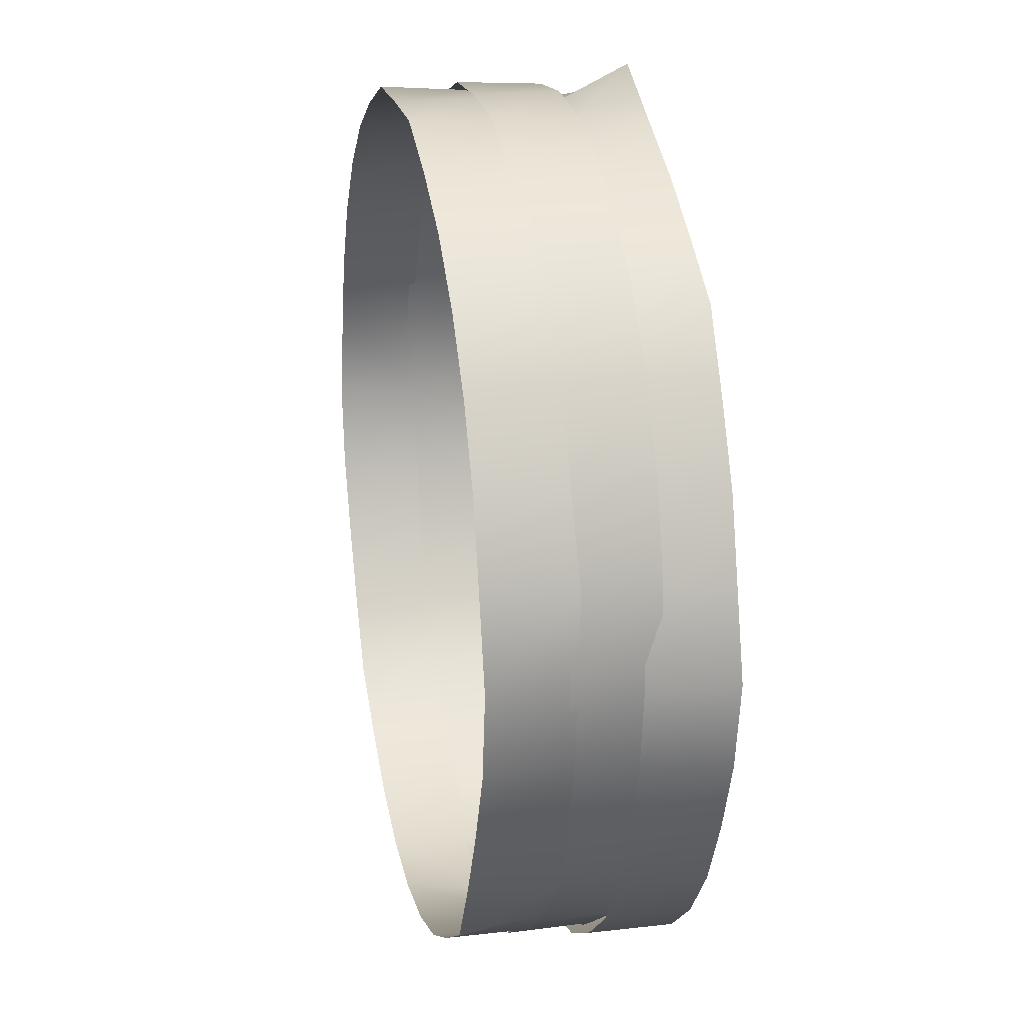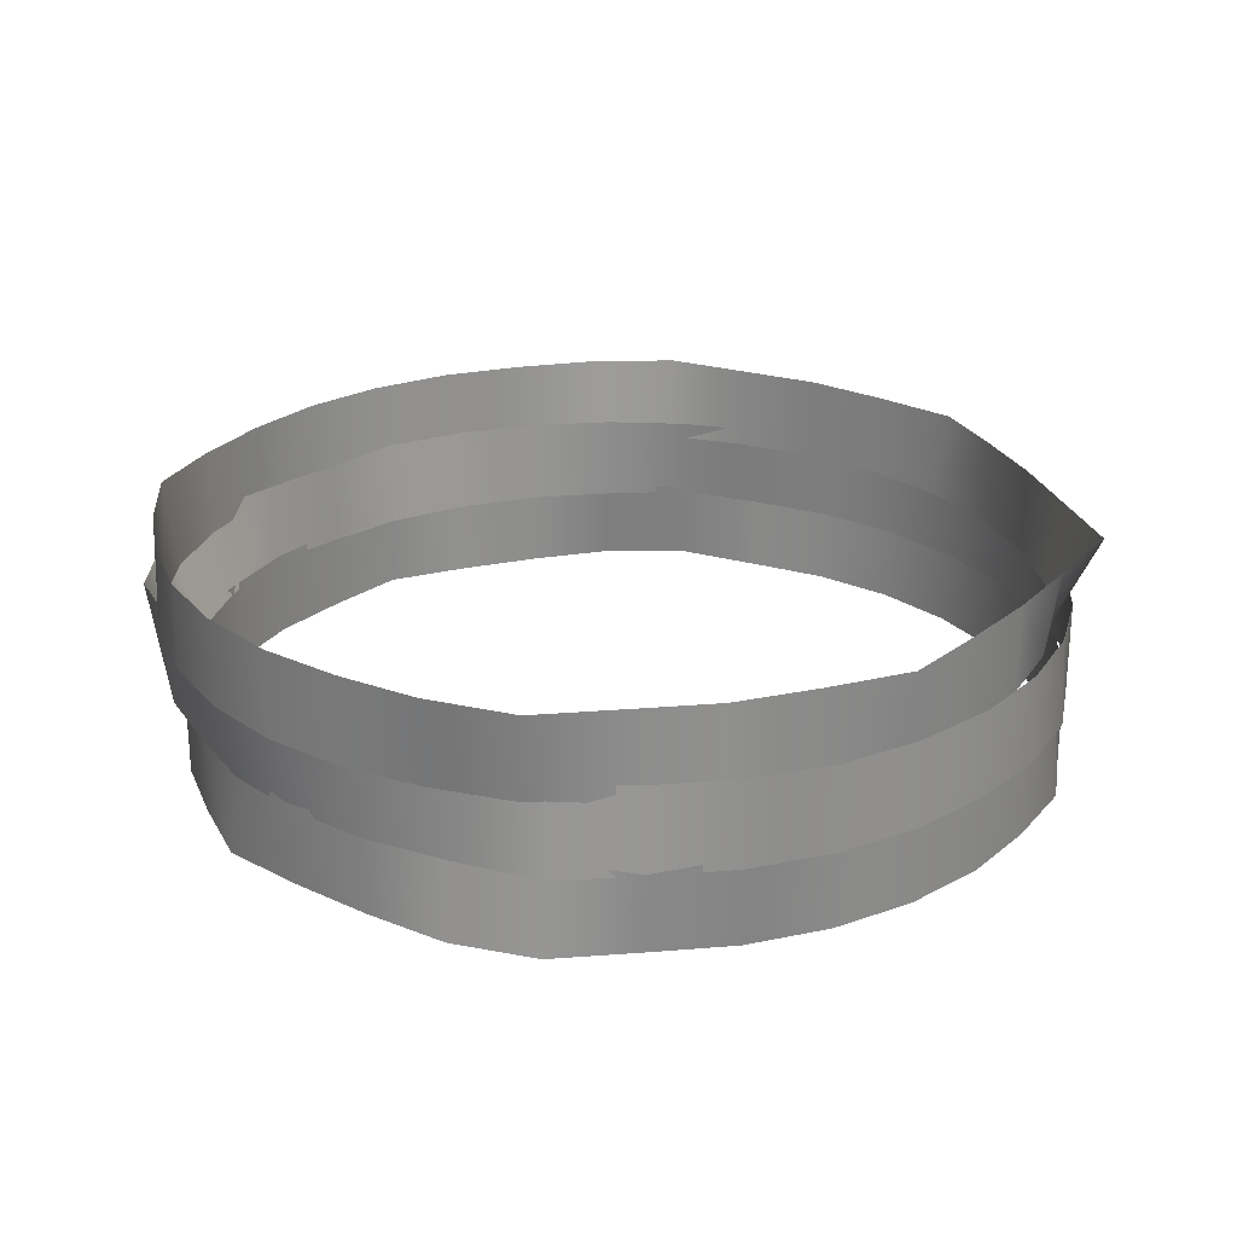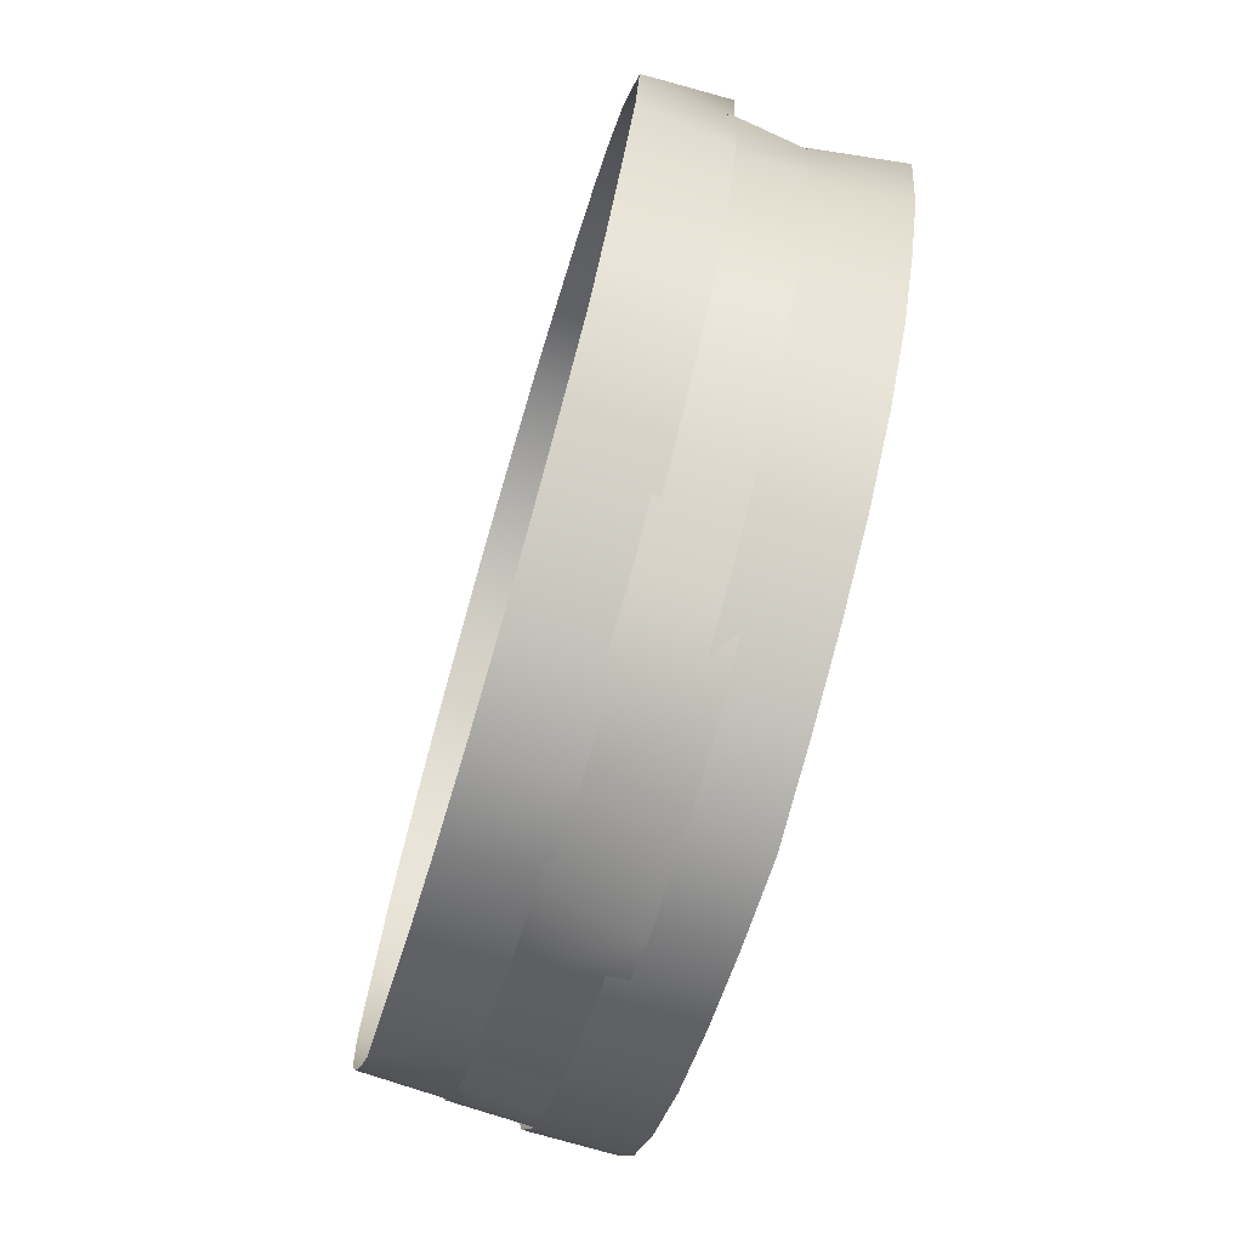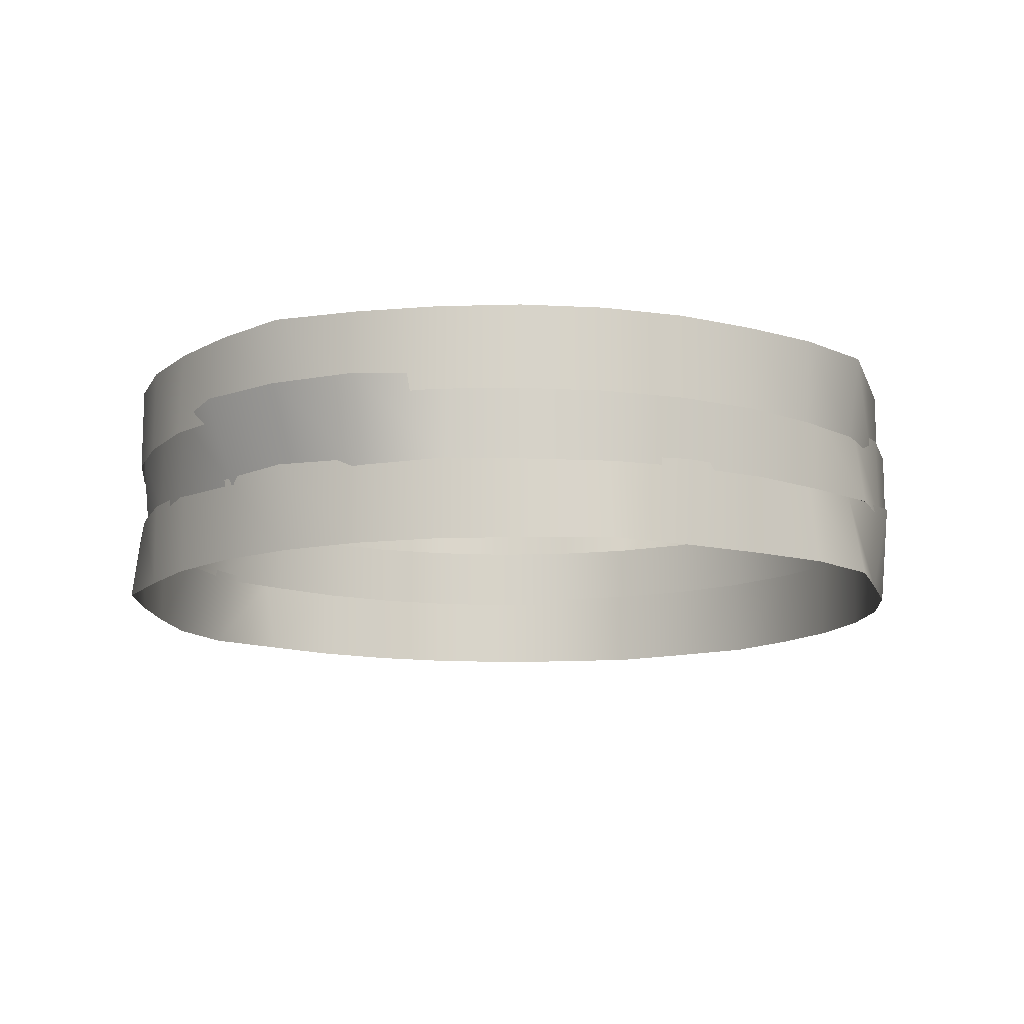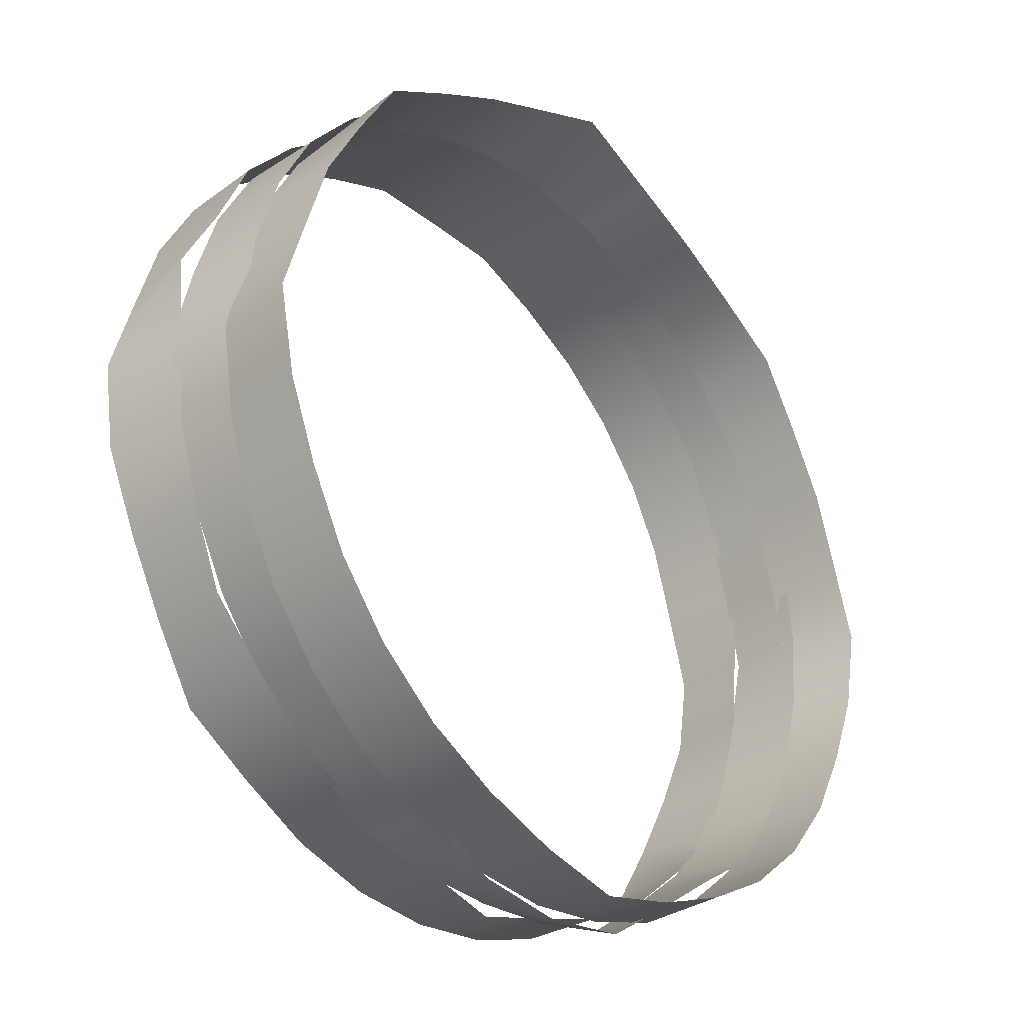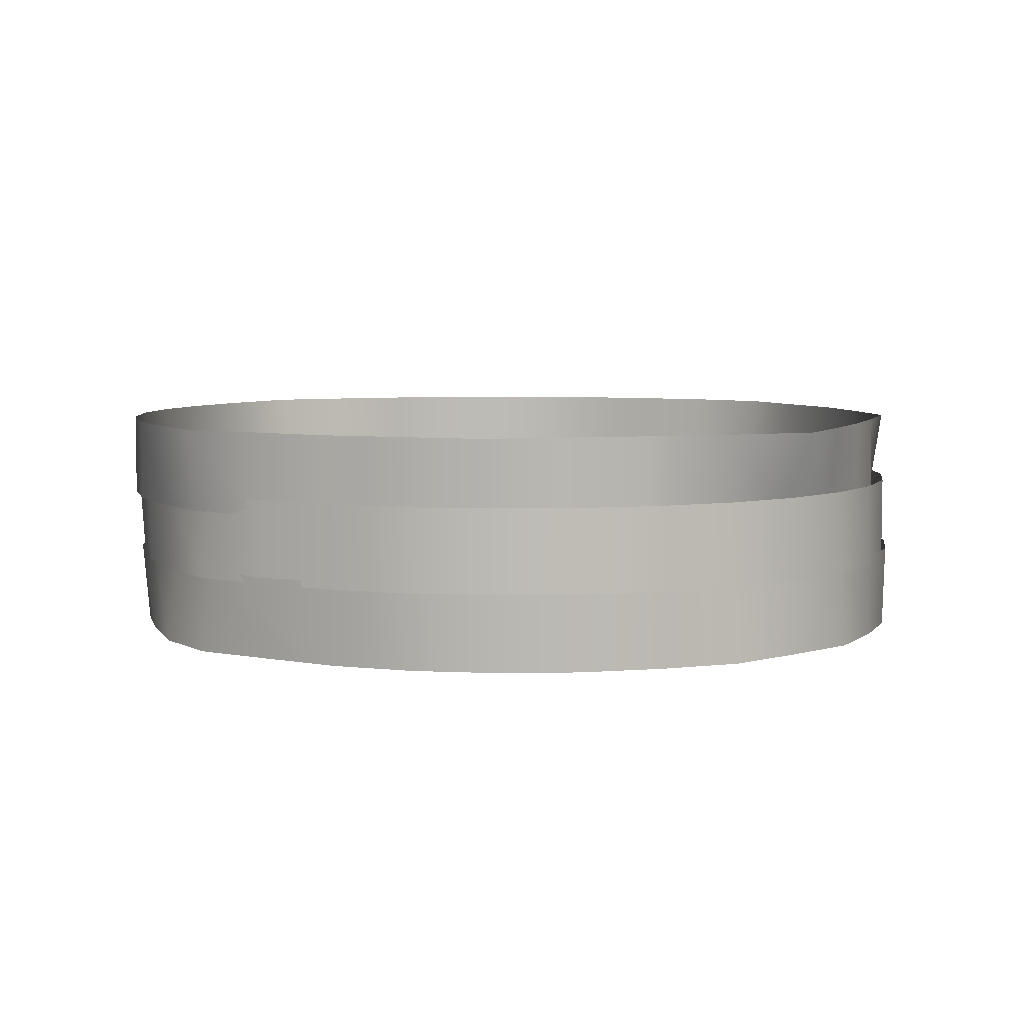
<metadata>
{"format":"obj","ext":"obj","renderer":"f3d","projection":"perspective","resolution":1024,"background":"white","views":[{"elev":20.7,"azim":-101.7,"up":"+Y"},{"elev":24.6,"azim":99.0,"up":"+Z"},{"elev":-73.2,"azim":-106.4,"up":"+Y"},{"elev":-12.2,"azim":32.2,"up":"+Z"},{"elev":-31.1,"azim":-48.7,"up":"+Y"},{"elev":5.8,"azim":137.9,"up":"+Z"}]}
</metadata>
<code>
o Cylinder.002
v -0.02565 2.026 -0.5702
v -0.02565 2.028 -0.1702
v 0.3701 2.019 -0.5702
v 0.3647 1.988 -0.1702
v 0.7397 1.874 -0.5702
v 0.7397 1.874 -0.1702
v 1.085 1.689 -0.5702
v 1.092 1.698 -0.1702
v 1.389 1.44 -0.5702
v 1.397 1.449 -0.1702
v 1.637 1.137 -0.5702
v 1.66 1.152 -0.1702
v 1.822 0.7912 -0.5702
v 1.822 0.7912 -0.1702
v 1.936 0.416 -0.5702
v 2.014 0.4315 -0.1702
v 2.048 0.02587 -0.5702
v 1.974 0.02587 -0.1702
v 1.987 -0.3745 -0.5702
v 1.936 -0.3643 -0.1702
v 1.822 -0.7395 -0.5702
v 1.822 -0.7395 -0.1702
v 1.637 -1.085 -0.5702
v 1.665 -1.104 -0.1702
v 1.427 -1.427 -0.5702
v 1.389 -1.388 -0.1702
v 1.085 -1.637 -0.5702
v 1.085 -1.637 -0.1702
v 0.7397 -1.822 -0.5702
v 0.7397 -1.822 -0.1702
v 0.3645 -1.936 -0.5702
v 0.3645 -1.936 -0.1702
v -0.02565 -1.974 -0.5702
v -0.02565 -2.04 -0.1702
v -0.4158 -1.936 -0.5702
v -0.4158 -1.936 -0.1702
v -0.791 -1.822 -0.5702
v -0.791 -1.822 -0.1702
v -1.137 -1.637 -0.5702
v -1.137 -1.637 -0.1702
v -1.478 -1.427 -0.5702
v -1.44 -1.388 -0.1702
v -1.689 -1.085 -0.5702
v -1.717 -1.104 -0.1702
v -1.873 -0.7395 -0.5702
v -1.873 -0.7395 -0.1702
v -2.038 -0.3745 -0.5702
v -1.987 -0.3643 -0.1702
v -2.1 0.02587 -0.5702
v -2.026 0.02587 -0.1702
v -1.987 0.4161 -0.5702
v -2.065 0.4315 -0.1702
v -1.873 0.7912 -0.5702
v -1.873 0.7912 -0.1702
v -1.689 1.137 -0.5702
v -1.711 1.152 -0.1702
v -1.44 1.44 -0.5702
v -1.449 1.449 -0.1702
v -1.137 1.689 -0.5702
v -1.143 1.698 -0.1702
v -0.791 1.874 -0.5702
v -0.791 1.874 -0.1702
v -0.4214 2.019 -0.5702
v -0.416 1.988 -0.1702
f 1 2 4 3
f 3 4 6 5
f 5 6 8 7
f 7 8 10 9
f 9 10 12 11
f 11 12 14 13
f 13 14 16 15
f 15 16 18 17
f 17 18 20 19
f 19 20 22 21
f 21 22 24 23
f 23 24 26 25
f 25 26 28 27
f 27 28 30 29
f 29 30 32 31
f 31 32 34 33
f 33 34 36 35
f 35 36 38 37
f 37 38 40 39
f 39 40 42 41
f 41 42 44 43
f 43 44 46 45
f 45 46 48 47
f 47 48 50 49
f 49 50 52 51
f 51 52 54 53
f 53 54 56 55
f 55 56 58 57
f 57 58 60 59
f 59 60 62 61
f 61 62 64 63
f 63 64 2 1
o Cylinder.001
v 0.00409 2.037 -0.2045
v 0.00409 2.037 0.1955
v 0.3971 2.021 -0.2051
v 0.3943 1.999 0.1955
v 0.7733 1.896 -0.2047
v 0.7695 1.885 0.1955
v 1.115 1.7 -0.2045
v 1.115 1.7 0.1955
v 1.418 1.451 -0.2045
v 1.418 1.452 0.1955
v 1.667 1.148 -0.2045
v 1.673 1.151 0.1952
v 1.852 0.8025 -0.2045
v 1.852 0.8025 0.1955
v 1.969 0.4294 -0.2046
v 1.966 0.4273 0.1955
v 2.06 0.03472 -0.2058
v 2.004 0.03714 0.1955
v 1.967 -0.3538 -0.2044
v 1.97 -0.3519 0.1956
v 1.852 -0.7282 -0.2045
v 1.862 -0.7382 0.1953
v 1.667 -1.074 -0.2045
v 1.687 -1.088 0.1955
v 1.424 -1.383 -0.2049
v 1.45 -1.411 0.1956
v 1.117 -1.627 -0.2044
v 1.115 -1.627 0.1956
v 0.7944 -1.856 -0.2045
v 0.7972 -1.846 0.1962
v 0.3933 -1.94 -0.2047
v 0.4361 -2.083 0.198
v 0.00409 -1.963 -0.2045
v 0.00409 -2.142 0.1976
v -0.3851 -1.94 -0.2047
v -0.4279 -2.083 0.198
v -0.7863 -1.856 -0.2045
v -0.789 -1.846 0.1962
v -1.109 -1.627 -0.2044
v -1.107 -1.627 0.1956
v -1.416 -1.383 -0.2049
v -1.442 -1.411 0.1956
v -1.659 -1.074 -0.2045
v -1.679 -1.088 0.1955
v -1.844 -0.7282 -0.2045
v -1.854 -0.7382 0.1953
v -1.959 -0.3538 -0.2044
v -1.962 -0.3519 0.1956
v -2.052 0.03472 -0.2058
v -1.996 0.03715 0.1955
v -1.96 0.4294 -0.2046
v -1.957 0.4273 0.1955
v -1.844 0.8025 -0.2045
v -1.844 0.8025 0.1955
v -1.659 1.148 -0.2045
v -1.664 1.151 0.1952
v -1.41 1.451 -0.2045
v -1.41 1.452 0.1955
v -1.107 1.7 -0.2045
v -1.107 1.7 0.1955
v -0.7651 1.896 -0.2047
v -0.7613 1.885 0.1955
v -0.3889 2.021 -0.2051
v -0.3861 1.999 0.1955
f 65 66 68 67
f 67 68 70 69
f 69 70 72 71
f 71 72 74 73
f 73 74 76 75
f 75 76 78 77
f 77 78 80 79
f 79 80 82 81
f 81 82 84 83
f 83 84 86 85
f 85 86 88 87
f 87 88 90 89
f 89 90 92 91
f 91 92 94 93
f 93 94 96 95
f 95 96 98 97
f 97 98 100 99
f 99 100 102 101
f 101 102 104 103
f 103 104 106 105
f 105 106 108 107
f 107 108 110 109
f 109 110 112 111
f 111 112 114 113
f 113 114 116 115
f 115 116 118 117
f 117 118 120 119
f 119 120 122 121
f 121 122 124 123
f 123 124 126 125
f 125 126 128 127
f 127 128 66 65
o Cylinder
v 0.002552 1.955 0.1137
v 0.002552 2.15 0.5143
v 0.3927 1.917 0.1137
v 0.4084 1.971 0.5125
v 0.7679 1.803 0.1137
v 0.7725 1.807 0.5136
v 1.114 1.62 0.1138
v 1.115 1.619 0.5138
v 1.417 1.369 0.1137
v 1.457 1.415 0.513
v 1.665 1.066 0.1137
v 1.666 1.066 0.5137
v 1.85 0.7204 0.1137
v 1.85 0.7204 0.5137
v 1.967 0.3471 0.1138
v 1.964 0.3454 0.5136
v 2.026 -0.04764 0.1133
v 2.078 -0.0359 0.514
v 1.964 -0.4352 0.1137
v 1.995 -0.4504 0.5146
v 1.85 -0.8104 0.1137
v 1.85 -0.8104 0.5137
v 1.665 -1.156 0.1137
v 1.665 -1.156 0.5137
v 1.417 -1.459 0.1137
v 1.417 -1.459 0.5137
v 1.114 -1.708 0.1136
v 1.114 -1.708 0.5137
v 0.7749 -1.907 0.1127
v 0.7679 -1.893 0.5137
v 0.3936 -2.014 0.1131
v 0.4023 -2.027 0.5141
v 0.002551 -2.055 0.1129
v 0.002551 -2.119 0.5158
v -0.3885 -2.014 0.1131
v -0.3972 -2.027 0.5141
v -0.7698 -1.907 0.1127
v -0.7628 -1.893 0.5137
v -1.109 -1.708 0.1136
v -1.109 -1.708 0.5137
v -1.412 -1.459 0.1137
v -1.412 -1.459 0.5137
v -1.66 -1.156 0.1137
v -1.66 -1.156 0.5137
v -1.845 -0.8104 0.1137
v -1.845 -0.8104 0.5137
v -1.959 -0.4352 0.1137
v -1.99 -0.4504 0.5146
v -2.021 -0.04763 0.1133
v -2.073 -0.03589 0.514
v -1.962 0.3471 0.1138
v -1.959 0.3454 0.5136
v -1.845 0.7204 0.1137
v -1.845 0.7204 0.5137
v -1.66 1.066 0.1137
v -1.661 1.066 0.5137
v -1.412 1.369 0.1137
v -1.452 1.415 0.513
v -1.109 1.62 0.1138
v -1.109 1.619 0.5138
v -0.7628 1.803 0.1137
v -0.7674 1.807 0.5136
v -0.3876 1.917 0.1137
v -0.4033 1.971 0.5125
f 129 130 132 131
f 131 132 134 133
f 133 134 136 135
f 135 136 138 137
f 137 138 140 139
f 139 140 142 141
f 141 142 144 143
f 143 144 146 145
f 145 146 148 147
f 147 148 150 149
f 149 150 152 151
f 151 152 154 153
f 153 154 156 155
f 155 156 158 157
f 157 158 160 159
f 159 160 162 161
f 161 162 164 163
f 163 164 166 165
f 165 166 168 167
f 167 168 170 169
f 169 170 172 171
f 171 172 174 173
f 173 174 176 175
f 175 176 178 177
f 177 178 180 179
f 179 180 182 181
f 181 182 184 183
f 183 184 186 185
f 185 186 188 187
f 187 188 190 189
f 189 190 192 191
f 191 192 130 129

</code>
